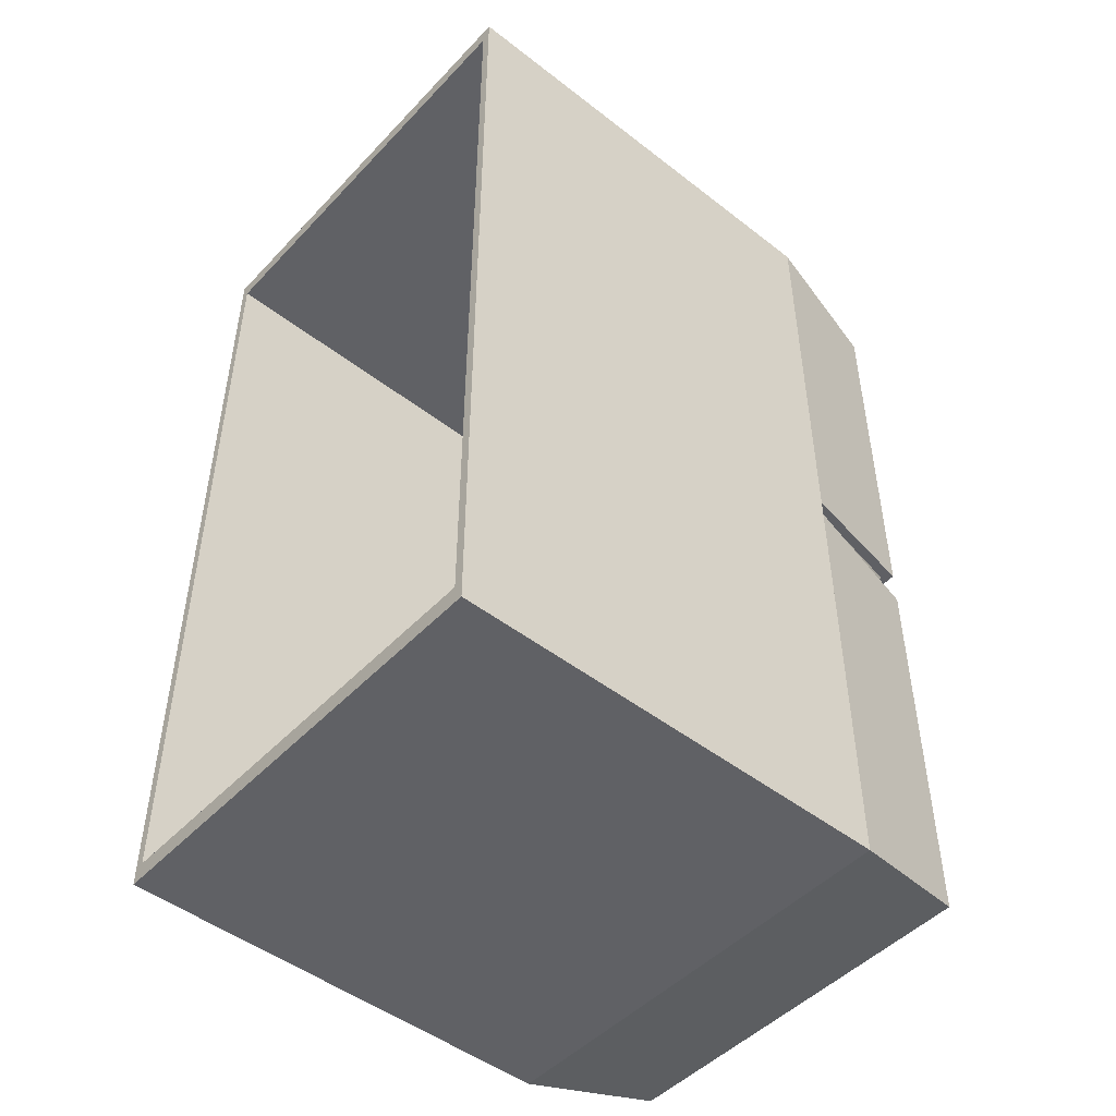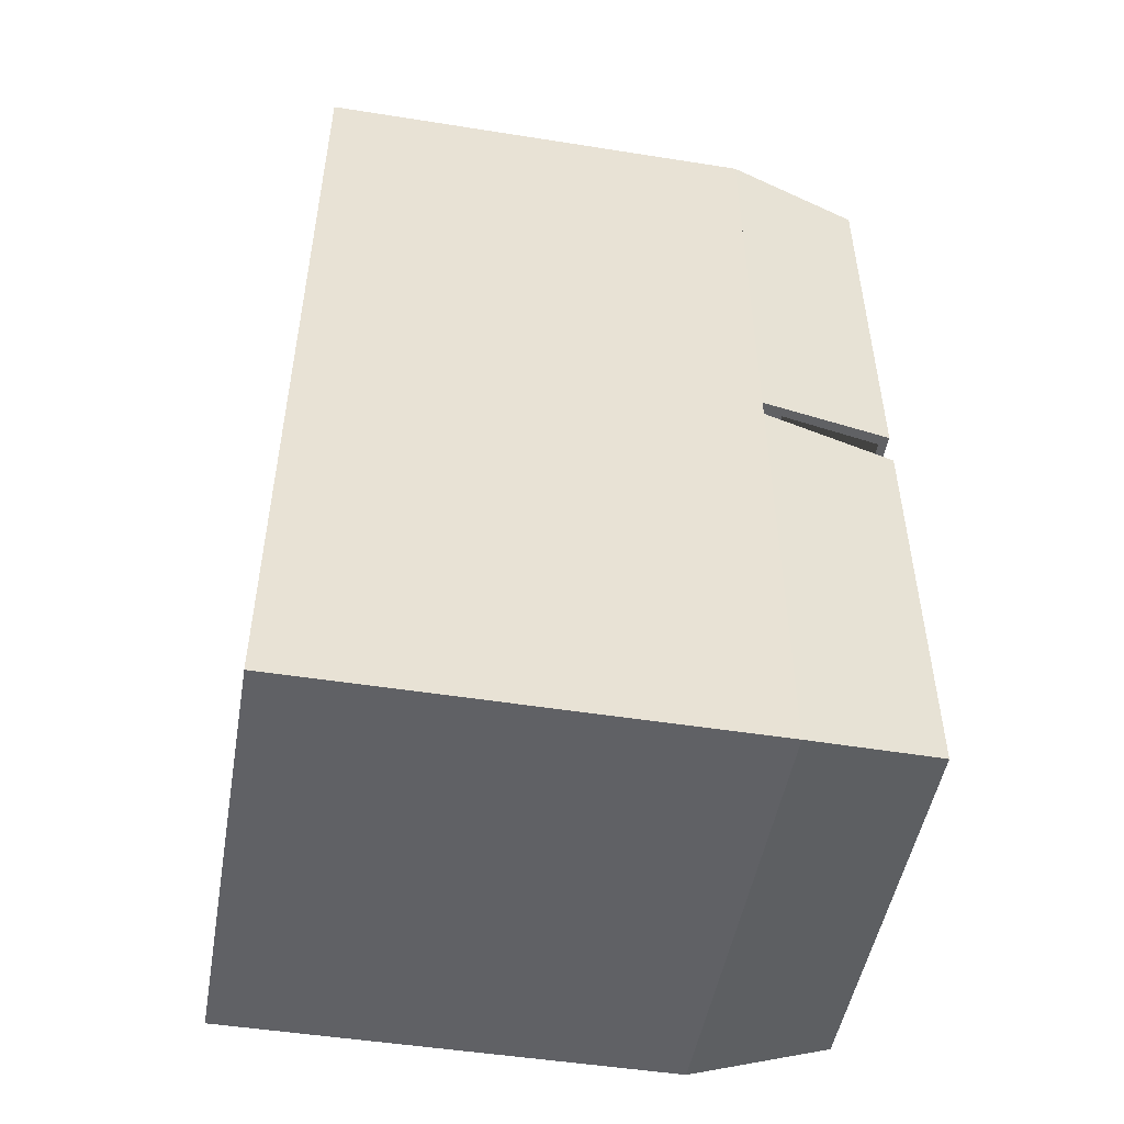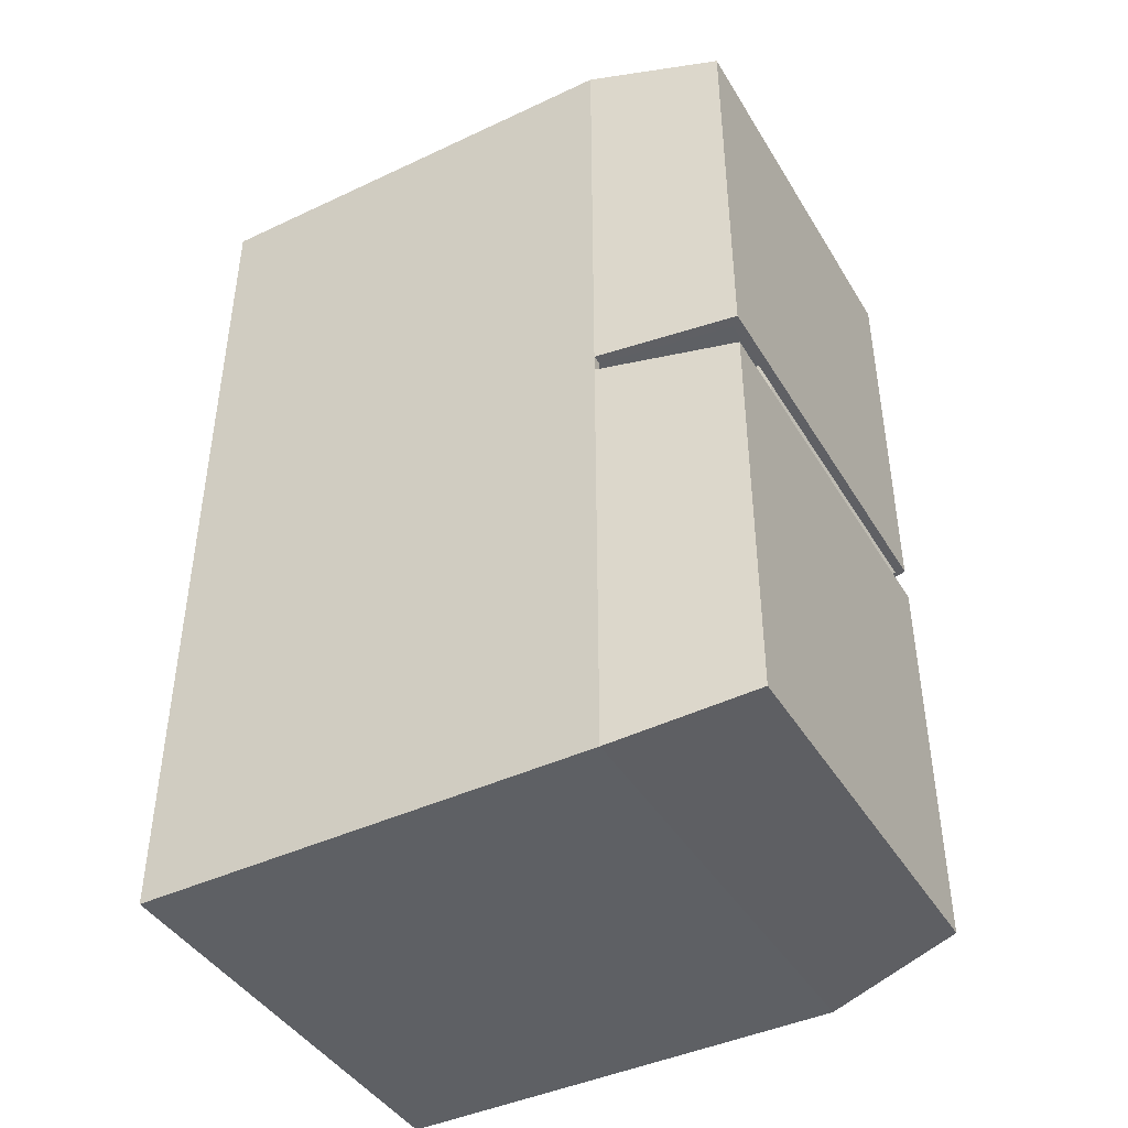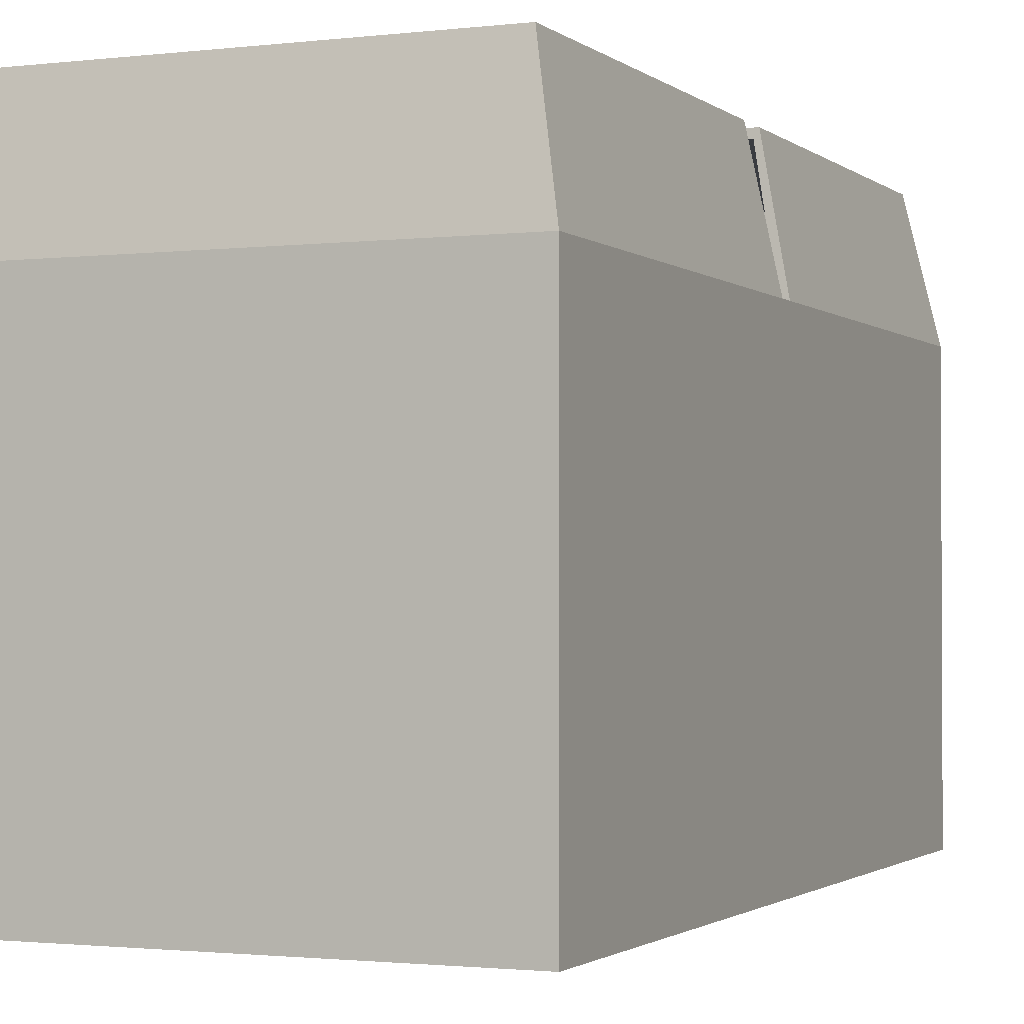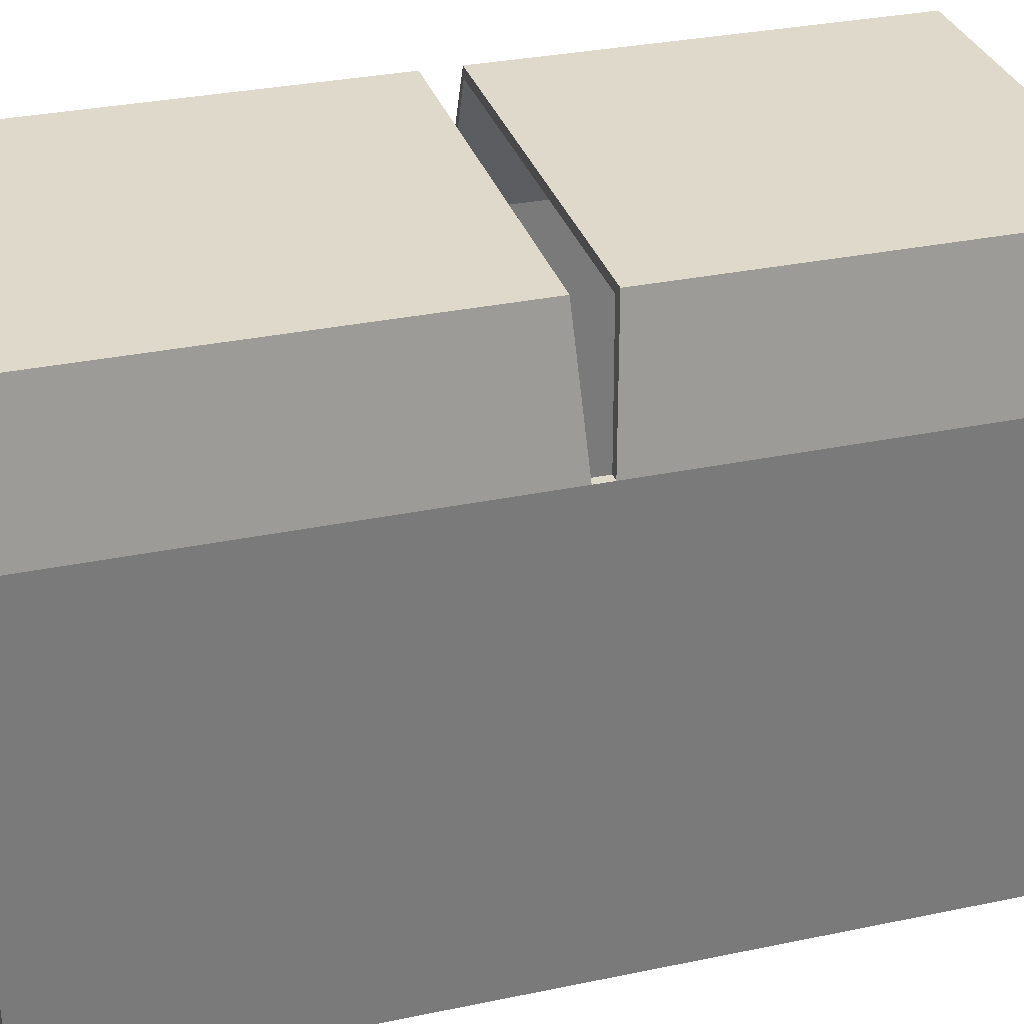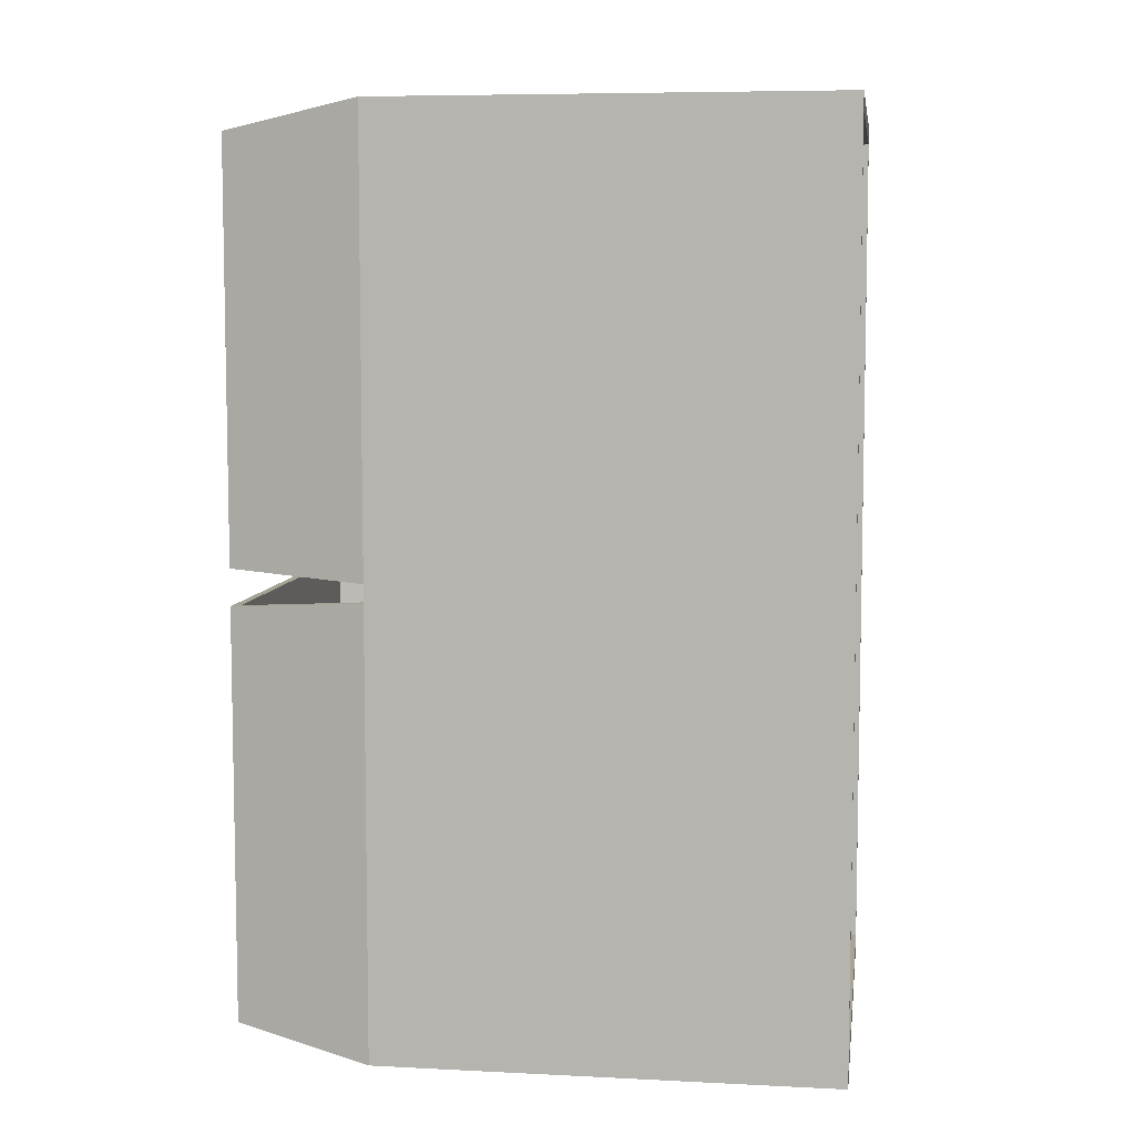
<metadata>
{"format":"obj","ext":"obj","renderer":"f3d","projection":"perspective","resolution":1024,"background":"white","views":[{"elev":-48.3,"azim":-130.9,"up":"+Y"},{"elev":-49.6,"azim":-99.9,"up":"+Y"},{"elev":-42.9,"azim":-60.9,"up":"+Y"},{"elev":-1.6,"azim":23.3,"up":"+Z"},{"elev":31.8,"azim":-106.4,"up":"+Z"},{"elev":7.0,"azim":98.2,"up":"+Y"}]}
</metadata>
<code>
g K_rper__01
v 0 1 0
v 0 1 0.5
v 0.5 1 0.5
v 0.5 1 0
v 0.01 0.02 0.5
v 0.01 0.98 0.5
v 0 1 0.5
v 0 0 0.5
v 0.49 0.02 0.5
v 0.5 0 0.5
v 0.49 0.98 0.5
v 0.5 1 0.5
v 0.5 1 0
v 0.5 1 0.5
v 0.5 0 0.5
v 0.5 0 0
v 0.5 0 0
v 0.5 0 0.5
v 0 0 0.5
v 0 0 0
v 0.49 0.02 0
v 0.49 0.98 0
v 0.5 1 0
v 0.5 0 0
v 0.01 0.02 0
v 0 0 0
v 0.01 0.98 0
v 0 1 0
v 0 0 0
v 0 0 0.5
v 0 1 0.5
v 0 1 0
v 0.01 0.02 0.5
v 0.49 0.02 0.5
v 0.49 0.02 0
v 0.01 0.02 0
v 0.01 0.02 0.5
v 0.01 0.02 0
v 0.01 0.98 0
v 0.01 0.98 0.5
v 0.49 0.98 0.5
v 0.49 0.98 0
v 0.49 0.02 0
v 0.49 0.02 0.5
v 0.49 0.98 0.5
v 0.01 0.98 0.5
v 0.01 0.98 0
v 0.49 0.98 0
f 1 2 3
f 3 4 1
f 5 6 7
f 7 8 5
f 9 5 8
f 8 10 9
f 11 9 10
f 10 12 11
f 6 11 12
f 12 7 6
f 13 14 15
f 15 16 13
f 17 18 19
f 19 20 17
f 21 22 23
f 23 24 21
f 25 21 24
f 24 26 25
f 27 25 26
f 26 28 27
f 22 27 28
f 28 23 22
f 29 30 31
f 31 32 29
f 33 34 35
f 35 36 33
f 37 38 39
f 39 40 37
f 41 42 43
f 43 44 41
f 45 46 47
f 47 48 45
g K_rper__03_Kopieren_Kopieren
v 0.02007 0.03 0.547
v 0.02007 0.4869 0.547
v 0.04 0.4807 0.64
v 0.04 0.03 0.64
v 0.465 0.4807 0.64
v 0.465 0.03 0.64
v 0.04 0.03 0.64
v 0.04 0.4807 0.64
v 0.47 0.03 0.65
v 0.03 0.03 0.65
v 5.551e-17 0 0.5
v 0.5 0 0.5
v 0.02 0.4869 0.547
v 0.02007 0.4869 0.547
v 0.02007 0.03 0.547
v 0.4816 0.03 0.547
v 0.4816 0.02 0.547
v 0.02 0.02 0.547
v 0.03 0.48 0.65
v 0.03 0.03 0.65
v 0.47 0.03 0.65
v 0.47 0.48 0.65
v 0.02 0.4869 0.547
v 0.02 0.02 0.547
v 0.02 0.02 0.5467
v 0.02 0.4869 0.5467
v 0.01 0.49 0.5
v 5.551e-17 0.49 0.5
v 0.0006539 0.4898 0.5033
v 0.0107 0.4898 0.5033
v 0.5 0.49 0.5
v 0.49 0.49 0.5
v 0.4894 0.4898 0.5033
v 0.4993 0.4898 0.5033
v 0.0006539 0.4898 0.5033
v 0.03 0.48 0.65
v 0.02 0.4869 0.547
v 0.02 0.4869 0.5467
v 0.0107 0.4898 0.5033
v 0.04 0.4807 0.64
v 0.02007 0.4869 0.547
v 0.465 0.4807 0.64
v 0.47 0.48 0.65
v 0.4894 0.4898 0.5033
v 0.4993 0.4898 0.5033
v 0.4993 0.4898 0.5033
v 0.47 0.48 0.65
v 0.47 0.03 0.65
v 0.5 0 0.5
v 0.5 0.49 0.5
v 0.465 0.03 0.64
v 0.4816 0.03 0.547
v 0.02007 0.03 0.547
v 0.04 0.03 0.64
v 0.02 0.02 0.5467
v 0.02 0.02 0.547
v 0.4816 0.02 0.547
v 0.49 0.02 0.5
v 0.01 0.02 0.5
v 0.0006539 0.4898 0.5033
v 5.551e-17 0.49 0.5
v 5.551e-17 0 0.5
v 0.03 0.03 0.65
v 0.03 0.48 0.65
v 0.49 0.02 0.5
v 0.49 0.49 0.5
v 0.5 0.49 0.5
v 0.5 0 0.5
v 0.01 0.02 0.5
v 5.551e-17 0 0.5
v 0.01 0.49 0.5
v 5.551e-17 0.49 0.5
v 0.0107 0.4898 0.5033
v 0.02 0.4869 0.5467
v 0.02 0.02 0.5467
v 0.01 0.02 0.5
v 0.01 0.49 0.5
v 0.4816 0.03 0.547
v 0.49 0.49 0.5
v 0.49 0.02 0.5
v 0.4816 0.02 0.547
v 0.4894 0.4898 0.5033
v 0.465 0.03 0.64
v 0.465 0.4807 0.64
f 49 50 51
f 51 52 49
f 53 54 55
f 55 56 53
f 57 58 59
f 59 60 57
f 61 62 63
f 63 64 65
f 65 66 63
f 63 66 61
f 67 68 69
f 69 70 67
f 71 72 73
f 73 74 71
f 75 76 77
f 77 78 75
f 79 80 81
f 81 82 79
f 83 84 85
f 83 85 86
f 86 87 83
f 88 89 85
f 85 84 88
f 90 88 84
f 84 91 90
f 92 90 91
f 91 93 92
f 94 95 96
f 96 97 94
f 97 98 94
f 99 100 101
f 101 102 99
f 103 104 105
f 105 106 103
f 106 107 103
f 108 109 110
f 108 110 111
f 111 112 108
f 113 114 115
f 115 116 113
f 117 113 116
f 116 118 117
f 119 117 118
f 118 120 119
f 121 122 123
f 123 124 121
f 124 125 121
f 126 127 128
f 128 129 126
f 130 127 126
f 130 126 131
f 131 132 130
g K_rper__03_Kopieren_Kopieren_Kopieren
v 0.02 0.5131 0.5467
v 0.02 0.98 0.5467
v 0.02 0.98 0.547
v 0.02 0.5131 0.547
v 0.04 0.97 0.64
v 0.04 0.5193 0.64
v 0.02007 0.5131 0.547
v 0.02007 0.97 0.547
v 0.4993 0.5102 0.5033
v 0.5 0.51 0.5
v 0.5 1 0.5
v 0.47 0.97 0.65
v 0.47 0.52 0.65
v 0.02007 0.97 0.547
v 0.02007 0.5131 0.547
v 0.02 0.5131 0.547
v 0.02 0.98 0.547
v 0.4816 0.97 0.547
v 0.4816 0.98 0.547
v 0.0107 0.5102 0.5033
v 0.01 0.51 0.5
v 0.01 0.98 0.5
v 0.02 0.98 0.5467
v 0.02 0.5131 0.5467
v 0.5 1 0.5
v 5.551e-17 1 0.5
v 0.03 0.97 0.65
v 0.47 0.97 0.65
v 0.47 0.52 0.65
v 0.47 0.97 0.65
v 0.03 0.97 0.65
v 0.03 0.52 0.65
v 0.04 0.5193 0.64
v 0.04 0.97 0.64
v 0.465 0.97 0.64
v 0.465 0.5193 0.64
v 0.4993 0.5102 0.5033
v 0.4894 0.5102 0.5033
v 0.49 0.51 0.5
v 0.5 0.51 0.5
v 5.551e-17 0.51 0.5
v 0.01 0.51 0.5
v 0.0107 0.5102 0.5033
v 0.0006539 0.5102 0.5033
v 0.01 0.98 0.5
v 0.01 0.51 0.5
v 5.551e-17 0.51 0.5
v 5.551e-17 1 0.5
v 0.49 0.98 0.5
v 0.5 1 0.5
v 0.49 0.51 0.5
v 0.5 0.51 0.5
v 0.04 0.97 0.64
v 0.02007 0.97 0.547
v 0.4816 0.97 0.547
v 0.465 0.97 0.64
v 0.0006539 0.5102 0.5033
v 0.03 0.52 0.65
v 0.03 0.97 0.65
v 5.551e-17 1 0.5
v 5.551e-17 0.51 0.5
v 0.49 0.98 0.5
v 0.4816 0.98 0.547
v 0.02 0.98 0.547
v 0.02 0.98 0.5467
v 0.01 0.98 0.5
v 0.0006539 0.5102 0.5033
v 0.0107 0.5102 0.5033
v 0.02 0.5131 0.5467
v 0.02 0.5131 0.547
v 0.03 0.52 0.65
v 0.465 0.5193 0.64
v 0.4894 0.5102 0.5033
v 0.4993 0.5102 0.5033
v 0.47 0.52 0.65
v 0.04 0.5193 0.64
v 0.02007 0.5131 0.547
v 0.4816 0.97 0.547
v 0.4816 0.98 0.547
v 0.49 0.98 0.5
v 0.4894 0.5102 0.5033
v 0.465 0.5193 0.64
v 0.465 0.97 0.64
v 0.49 0.51 0.5
f 133 134 135
f 135 136 133
f 137 138 139
f 139 140 137
f 141 142 143
f 141 143 144
f 144 145 141
f 146 147 148
f 148 149 146
f 150 146 149
f 149 151 150
f 152 153 154
f 152 154 155
f 155 156 152
f 157 158 159
f 159 160 157
f 161 162 163
f 163 164 161
f 165 166 167
f 167 168 165
f 169 170 171
f 171 172 169
f 173 174 175
f 175 176 173
f 177 178 179
f 179 180 177
f 181 177 180
f 180 182 181
f 183 181 182
f 182 184 183
f 185 186 187
f 187 188 185
f 189 190 191
f 191 192 189
f 192 193 189
f 194 195 196
f 196 197 194
f 197 198 194
f 199 200 201
f 201 202 199
f 202 203 199
f 204 205 206
f 206 207 204
f 208 204 207
f 207 203 208
f 209 208 203
f 203 202 209
f 210 211 212
f 213 214 215
f 215 210 213
f 210 216 213
f 212 216 210

</code>
